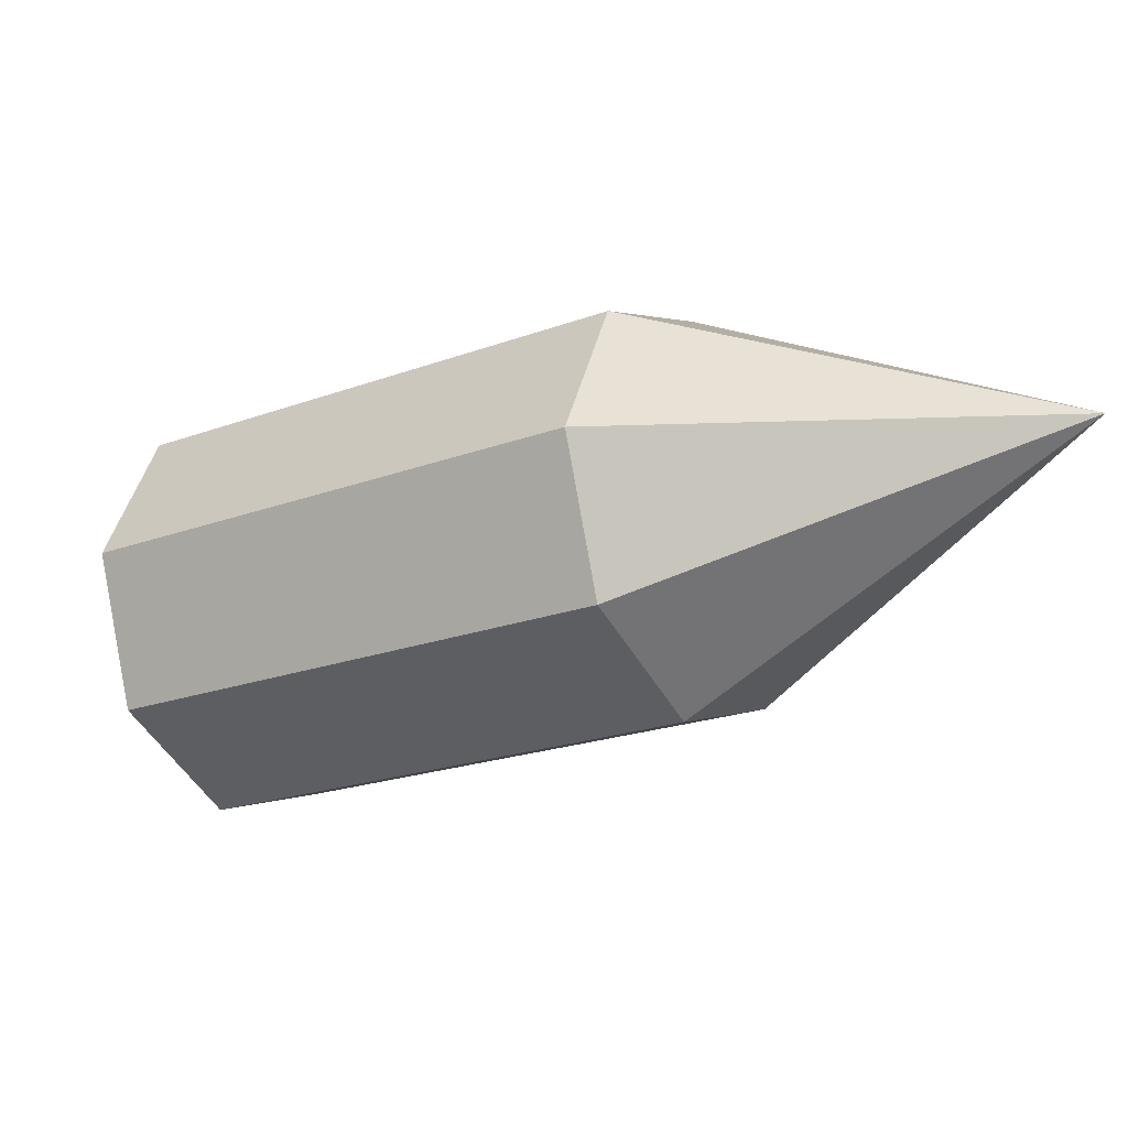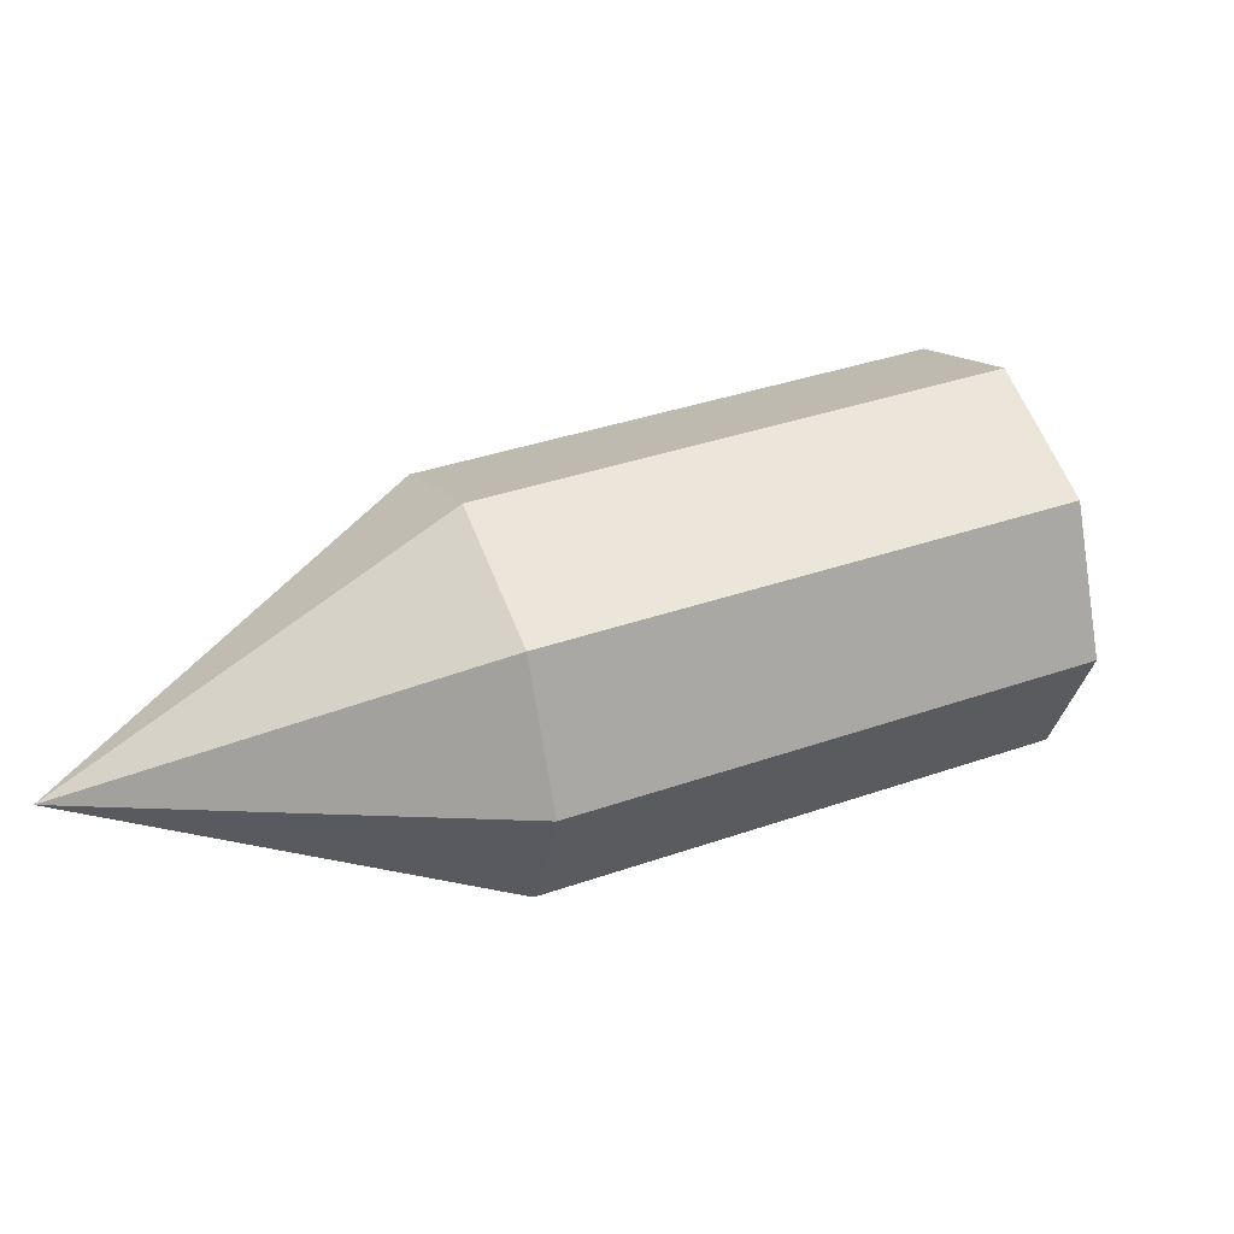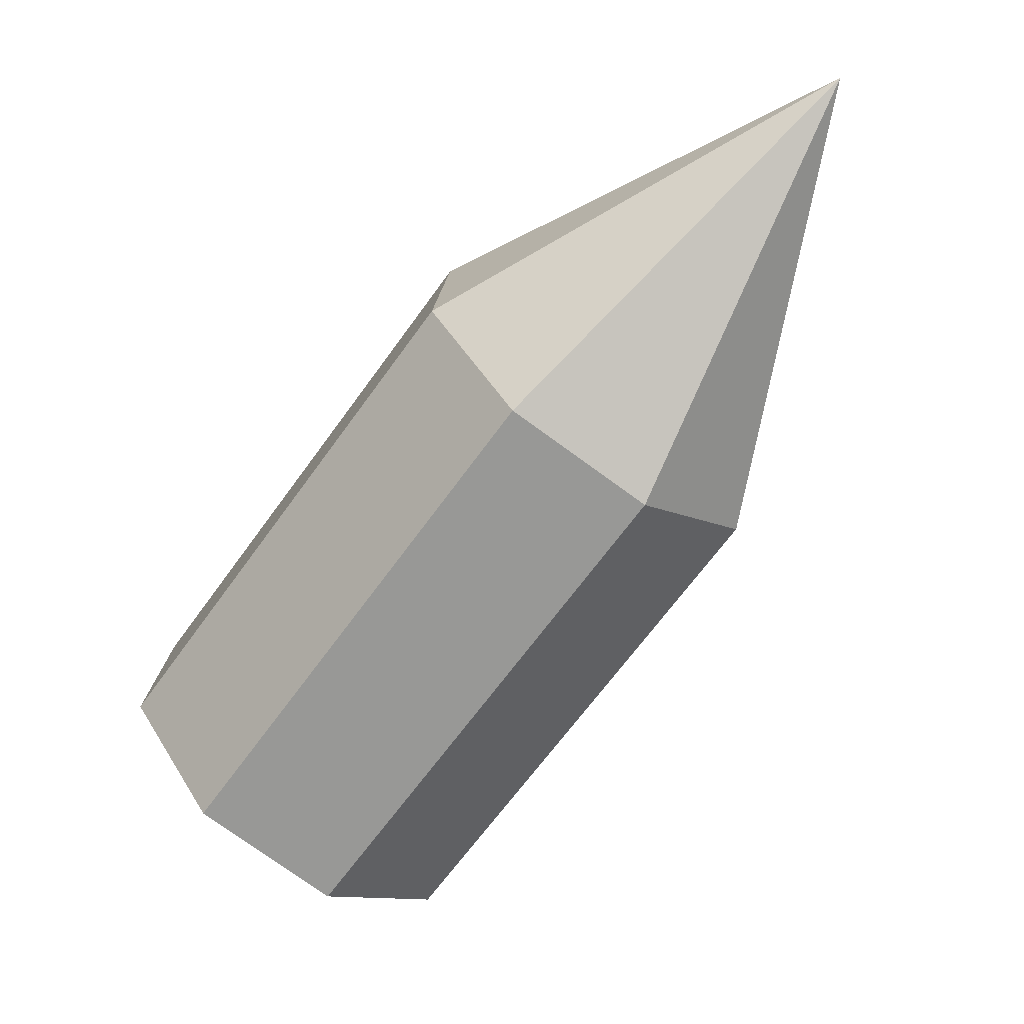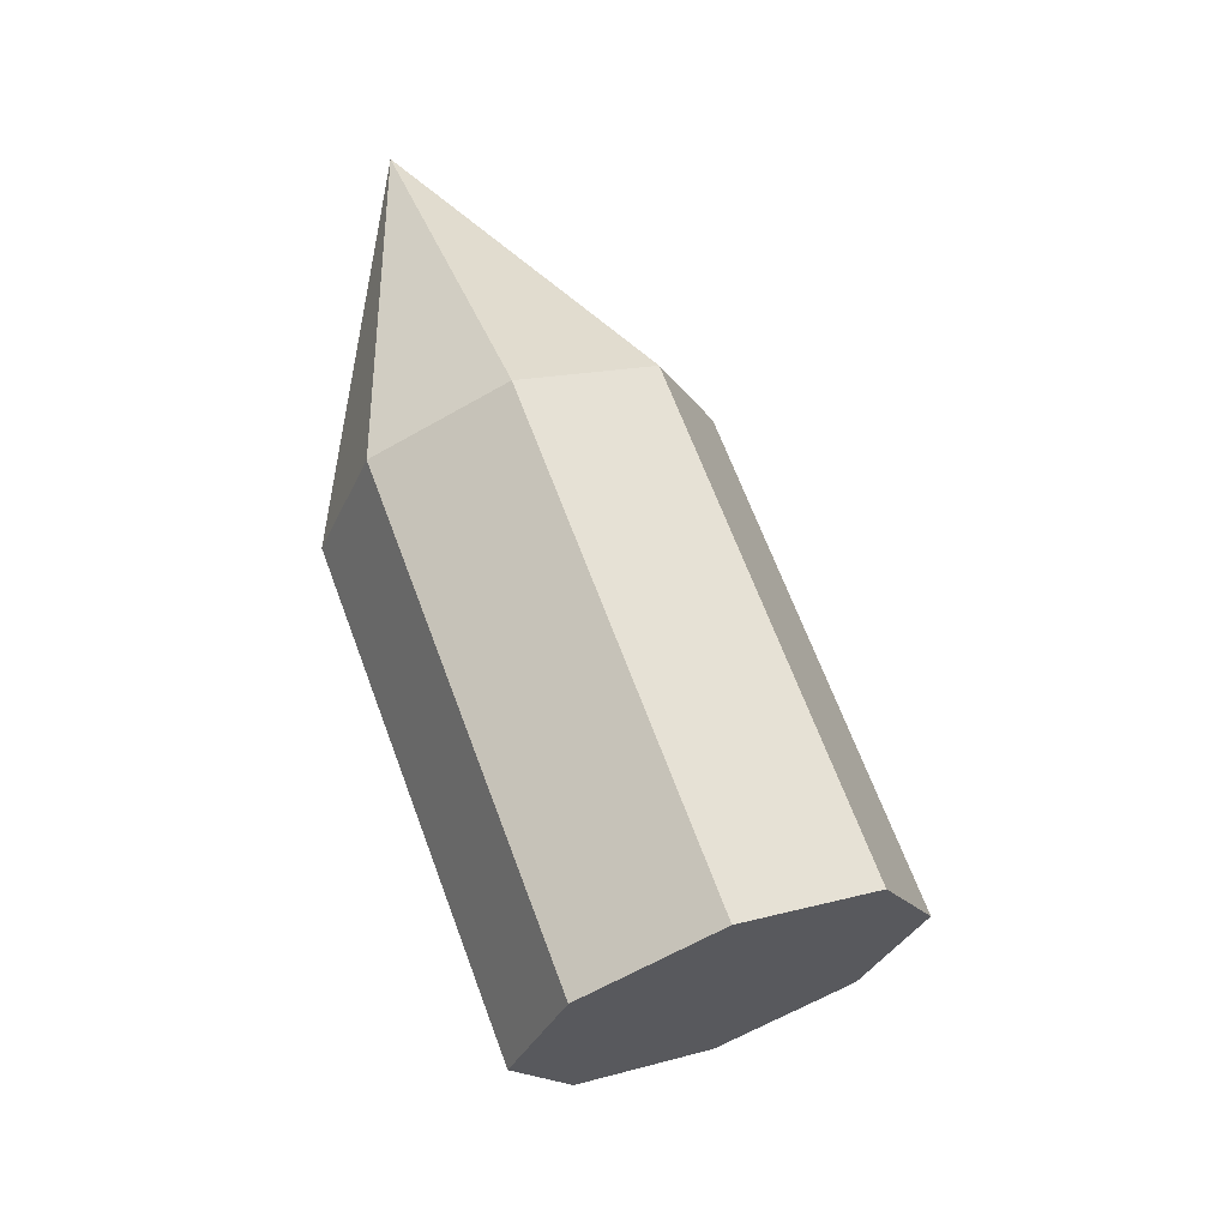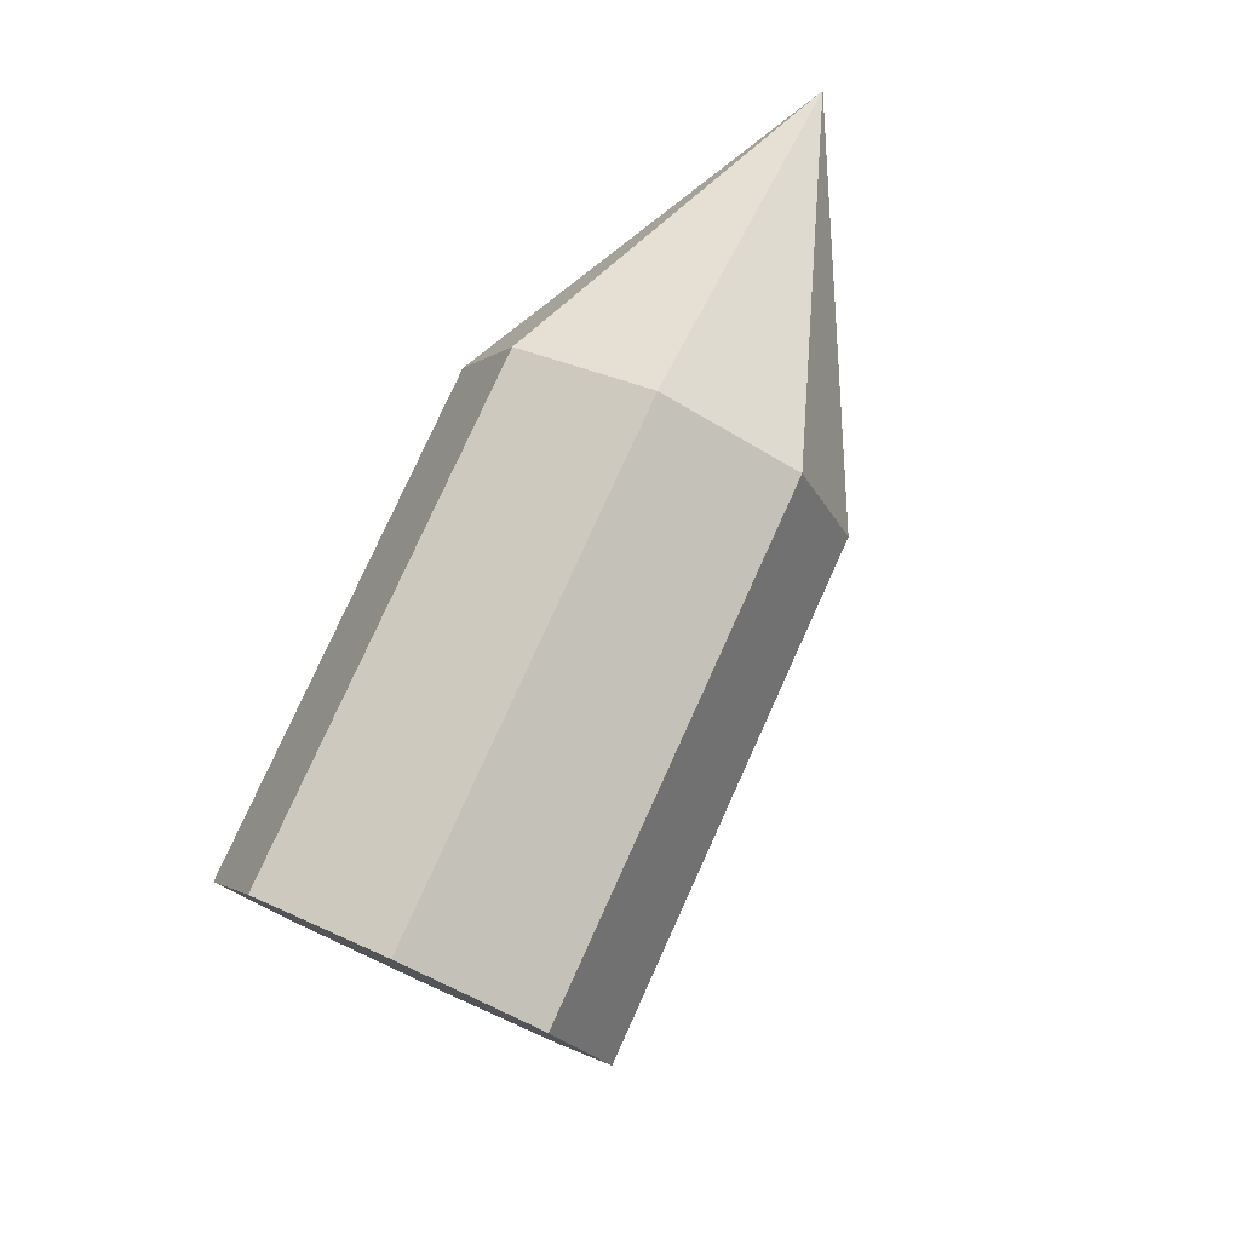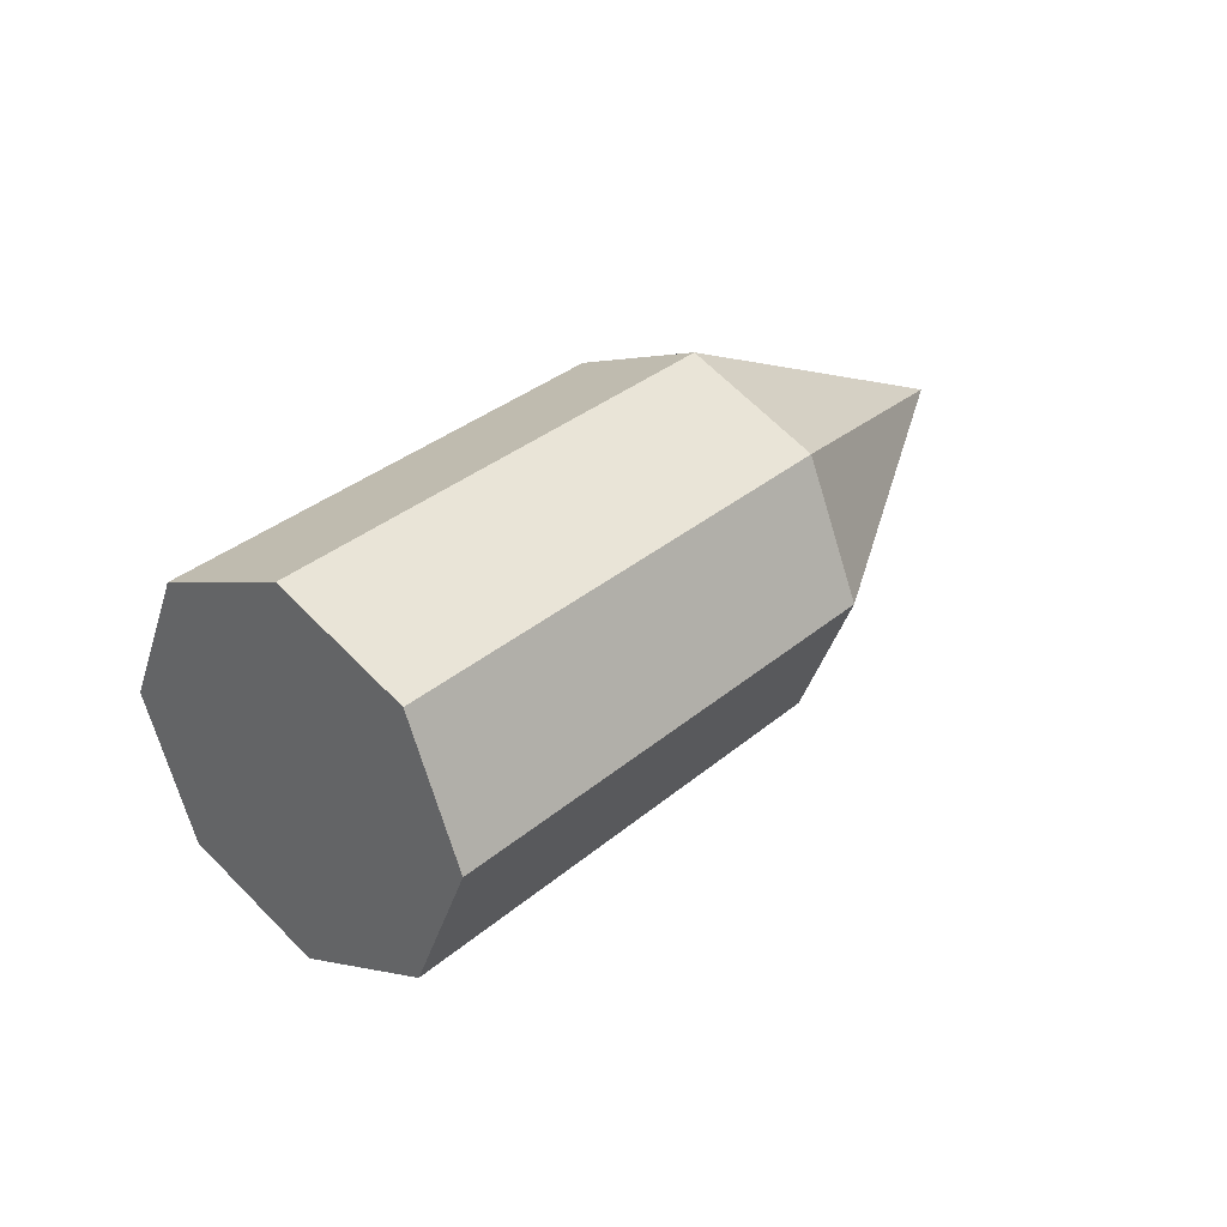
<metadata>
{"format":"obj","ext":"obj","renderer":"f3d","projection":"perspective","resolution":1024,"background":"white","views":[{"elev":66.2,"azim":2.2,"up":"+Y"},{"elev":37.8,"azim":-169.9,"up":"+Z"},{"elev":71.0,"azim":-45.5,"up":"+Y"},{"elev":65.7,"azim":-76.3,"up":"+Z"},{"elev":78.6,"azim":-31.6,"up":"+Z"},{"elev":33.1,"azim":-15.3,"up":"+Z"}]}
</metadata>
<code>
o Cone.001
v 0.9496 0.5731 -1
v 2.608 1.691 0
v 1.345 -0.01312 -0.7071
v 1.509 -0.2559 -0
v 1.345 -0.01312 0.7071
v 0.9496 0.5731 1
v 0.5542 1.159 0.7071
v 0.3904 1.402 0
v 0.5542 1.159 -0.7071
v -1.276 -0.9278 -1
v -1.671 -0.3416 -0.7071
v -0.8802 -1.514 -0.7071
v -0.8802 -1.514 0.7071
v -1.671 -0.3416 0.7071
v -1.835 -0.09881 -0
v -1.276 -0.9278 1
v -0.7164 -1.757 -0
f 1 2 3
f 3 2 4
f 4 2 5
f 5 2 6
f 6 2 7
f 7 2 8
f 8 2 9
f 9 2 1
f 9 10 11
f 12 13 14
f 9 15 8
f 8 14 7
f 3 10 1
f 6 14 16
f 6 13 5
f 5 17 4
f 4 12 3
f 9 1 10
f 11 10 12
f 12 17 13
f 13 16 14
f 14 15 11
f 11 12 14
f 9 11 15
f 8 15 14
f 3 12 10
f 6 7 14
f 6 16 13
f 5 13 17
f 4 17 12

</code>
